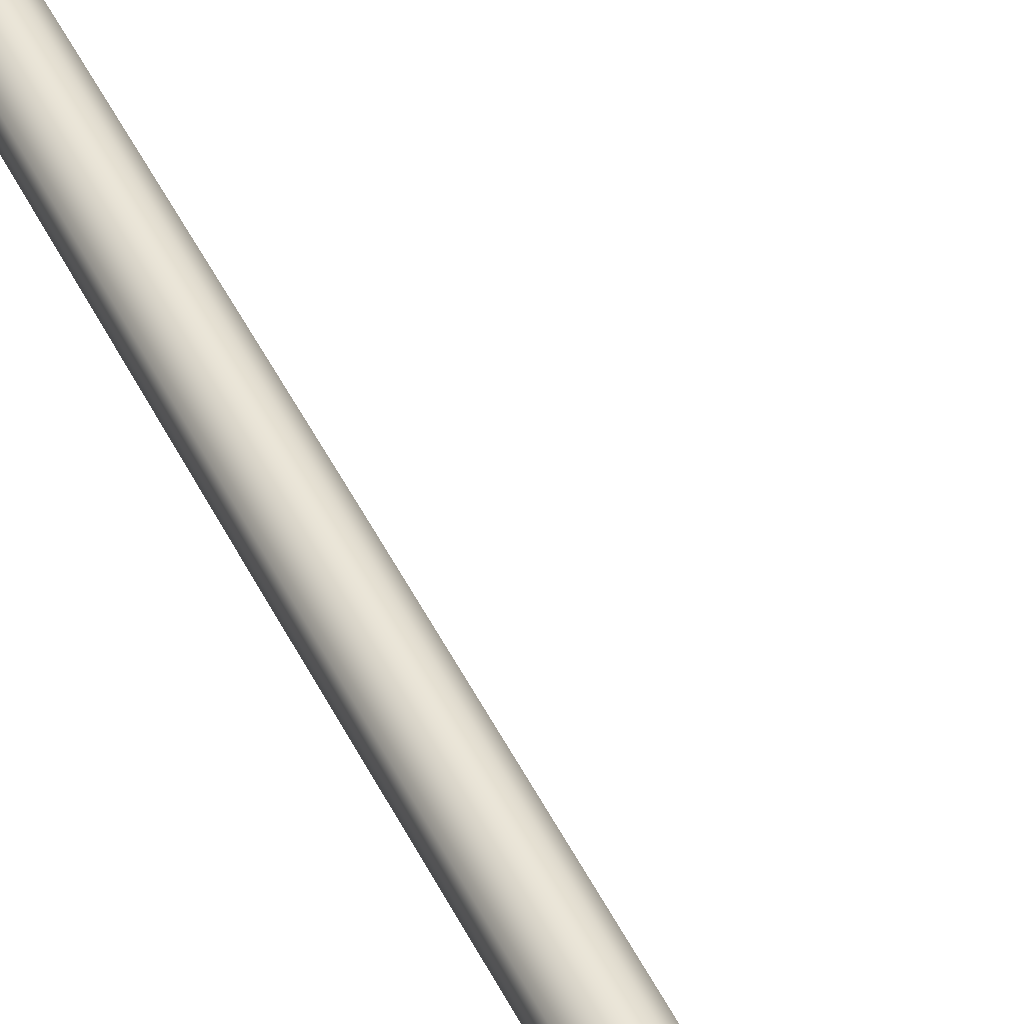
<metadata>
{"format":"obj","ext":"obj","renderer":"f3d","projection":"perspective","resolution":1024,"background":"white","views":[{"elev":44.6,"azim":-22.5,"up":"+Z"}]}
</metadata>
<code>
o Crowbar
v -2.266 17.71 -0.4594
v -2.955 17.81 -0.4594
v -3.3 17.87 0.1524
v -2.955 17.81 0.7643
v -2.266 17.71 0.7643
v -1.921 17.65 0.1524
v -1.702 18.34 0.1524
v -2.013 18.49 0.7643
v -2.635 18.81 0.7643
v -2.945 18.97 0.1524
v -2.635 18.81 -0.4594
v -2.013 18.49 -0.4594
v -1.528 19.17 -0.4594
v -2.022 19.66 -0.4594
v -2.268 19.91 0.1524
v -2.022 19.66 0.7643
v -1.528 19.17 0.7643
v -1.282 18.92 0.1524
v -0.7016 19.34 0.1524
v -0.86 19.65 0.7643
v -1.177 20.28 0.7643
v -1.335 20.59 0.1524
v -1.177 20.28 -0.4594
v -0.86 19.65 -0.4594
v -0.07317 19.91 -0.4594
v -0.1823 20.6 -0.4594
v -0.2369 20.95 0.1524
v -0.1823 20.6 0.7643
v -0.07317 19.91 0.7643
v -0.01859 19.57 0.1524
v -1.441 0.5153 0.1524
v -1.794 0.5153 0.7643
v -2.501 0.5153 0.7643
v -2.854 0.5153 0.1524
v -2.501 0.5153 -0.4594
v -1.794 0.5153 -0.4594
v -1.364 -16.75 -0.4467
v -2.026 -16.66 -0.4467
v -2.358 -16.61 0.1524
v -2.026 -16.66 0.7515
v -1.364 -16.75 0.7515
v -1.035 -16.8 0.1524
v -2.163 -18.31 0.9682
v -2.448 -18.19 0.9682
v -2.448 -18.19 -0.6634
v -2.163 -18.31 -0.6634
v -2.954 -19.69 0.9682
v -3.205 -19.57 0.9682
v -3.205 -19.57 -0.6634
v -2.954 -19.69 -0.6634
v -3.855 -20.91 0.1524
v -3.78 -20.94 0.1524
v -3.325 -19.51 0.1524
v -2.823 -19.73 0.1524
v -2.294 -17.58 0.8535
v -1.772 -17.77 0.8535
v -1.54 -17.93 0.1524
v -2.584 -17.55 0.1524
v -2.294 -17.58 -0.5487
v -1.772 -17.77 -0.5487
v 1.855 20.1 -0.5344
v 1.649 19.6 -0.574
v 1.855 20.1 0.8392
v 1.649 19.6 0.8788
v 2.382 19.66 -0.6517
v 2.246 19.4 -0.7045
v 2.246 19.4 1.009
v 2.382 19.66 0.9565
v 0.8381 20.57 0.7515
v 0.7334 19.91 0.7515
v 0.6848 19.58 0.1524
v 0.8943 20.9 0.1524
v 0.8381 20.57 -0.4467
v 0.7334 19.91 -0.4467
v 4.448 18.34 0.7786
v 4.448 18.34 -0.4738
v 4.411 18.26 0.7934
v 4.411 18.26 -0.4885
v 3.461 19.05 0.1524
v 3.24 18.91 0.1524
v 3.485 18.73 1.142
v 4.014 18.47 1.195
v 3.595 18.96 1.097
v 4.082 18.6 1.168
v 4.098 18.68 0.7239
v 3.636 19.08 0.6448
v 3.326 18.72 0.7937
v 3.921 18.45 0.8194
v 3.961 18.51 0.3882
v 3.376 18.84 0.3525
v 4.07 18.61 0.3205
v 3.576 18.97 0.2488
v 3.595 18.96 -0.7917
v 4.082 18.6 -0.8628
v 3.485 18.73 -0.8368
v 4.014 18.47 -0.8905
v 4.098 18.68 -0.4191
v 3.636 19.08 -0.34
v 3.326 18.72 -0.4888
v 3.921 18.45 -0.5146
v 3.961 18.51 -0.08335
v 3.376 18.84 -0.04764
v 4.07 18.61 -0.01564
v 3.576 18.97 0.05606
v 2.855 19.45 -0.6929
v 3.343 19.13 -0.757
v 2.683 19.11 -0.7612
v 3.212 18.87 -0.8104
v 2.683 19.11 1.066
v 3.212 18.87 1.115
v 2.855 19.45 0.9977
v 3.343 19.13 1.062
v 2.224 19.08 0.7651
v 3.009 18.82 0.7309
v 1.856 19.22 0.1524
v 2.881 18.9 0.1524
v 2.224 19.08 -0.4602
v 3.009 18.82 -0.4261
v 2.574 19.9 0.6968
v 3.322 19.33 0.6342
v 2.574 19.9 -0.3919
v 3.322 19.33 -0.3294
v 2.21 20.18 0.1524
v 3.246 19.39 0.1524
v -1.903 15.23 0.1524
v -2.255 15.24 0.7643
v -2.959 15.25 0.7643
v -3.311 15.26 0.1524
v -2.959 15.25 -0.4594
v -2.255 15.24 -0.4594
v -1.965 17.66 -0.2299
v -2.186 18.11 -0.4594
v -2.611 17.76 -0.6122
v -3.257 17.86 -0.2299
v -2.854 18.33 -0.4594
v -3.257 17.86 0.5347
v -3.188 18.44 0.1524
v -2.611 17.76 0.917
v -2.854 18.33 0.7643
v -1.965 17.66 0.5347
v -2.186 18.11 0.7643
v -1.852 18.01 0.1524
v -1.741 18.36 -0.2299
v -1.526 18.65 0.1524
v -1.741 18.36 0.5347
v -1.81 18.86 0.7643
v -2.324 18.65 0.917
v -2.378 19.27 0.7643
v -2.906 18.95 0.5347
v -2.663 19.48 0.1524
v -2.906 18.95 -0.2299
v -2.378 19.27 -0.4594
v -2.324 18.65 -0.6122
v -1.81 18.86 -0.4594
v -1.313 18.95 -0.2299
v -1.223 19.45 -0.4594
v -1.775 19.41 -0.6122
v -2.238 19.87 -0.2299
v -1.636 20.02 -0.4594
v -2.238 19.87 0.5347
v -1.842 20.3 0.1524
v -1.775 19.41 0.917
v -1.636 20.02 0.7643
v -1.313 18.95 0.5347
v -1.223 19.45 0.7643
v -1.017 19.17 0.1524
v -0.7215 19.38 -0.2299
v -0.3734 19.5 0.1524
v -0.7215 19.38 0.5347
v -0.4819 19.83 0.7643
v -1.018 19.97 0.917
v -0.6989 20.5 0.7643
v -1.315 20.55 0.5347
v -0.8074 20.83 0.1524
v -1.315 20.55 -0.2299
v -0.6989 20.5 -0.4594
v -1.018 19.97 -0.6122
v -0.4819 19.83 -0.4594
v -0.02544 19.61 -0.2299
v 0.3381 19.96 -0.4578
v -0.1277 20.26 -0.6122
v -0.2301 20.9 -0.2299
v 0.3375 20.66 -0.4578
v -0.2301 20.9 0.5347
v 0.3377 21.01 0.1524
v -0.1277 20.26 0.917
v 0.3375 20.66 0.7627
v -0.02544 19.61 0.5347
v 0.3381 19.96 0.7627
v 0.3388 19.61 0.1524
v -1.485 0.5153 0.5347
v -0.9885 -14.22 0.1524
v -1.485 0.5153 -0.2299
v -2.147 0.5153 0.917
v -1.339 -14.22 0.7627
v -2.81 0.5153 0.5347
v -2.04 -14.2 0.7627
v -2.81 0.5153 -0.2299
v -2.39 -14.2 0.1524
v -2.147 0.5153 -0.6122
v -2.04 -14.2 -0.4578
v -1.339 -14.22 -0.4578
v -2.317 -16.62 -0.2283
v -2.417 -17 0.1524
v -2.317 -16.62 0.5331
v -2.105 -17.07 0.7548
v -1.694 -16.7 0.8947
v -1.495 -17.25 0.7548
v -1.076 -16.8 0.5331
v -1.495 -17.25 -0.4499
v -2.501 -18.11 0.9682
v -2.074 -18.3 0.9682
v -2.556 -18.24 0.9682
v -2.129 -18.43 0.9682
v -2.288 -18.21 0.9682
v -2.288 -18.21 -0.6634
v -2.129 -18.43 -0.6634
v -2.556 -18.24 -0.6634
v -2.074 -18.3 -0.6634
v -2.501 -18.11 -0.6634
v -3.325 -19.51 0.9682
v -2.823 -19.73 0.9682
v -3.086 -19.64 0.9682
v -3.086 -19.64 -0.6634
v -2.823 -19.73 -0.6634
v -3.325 -19.51 -0.6634
v -3.78 -20.94 0.9682
v -3.855 -20.91 0.9682
v -3.855 -20.91 -0.6634
v -3.78 -20.94 -0.6634
v -3.83 -20.95 0.1524
v -3.88 -20.87 0.1524
v -3.731 -20.94 0.1524
v -2.77 -18.14 0.1524
v -1.915 -18.52 0.1524
v -1.598 -17.89 -0.3288
v -2.019 -17.64 -0.5933
v -2.512 -17.56 -0.3288
v -1.598 -17.89 0.6336
v -2.019 -17.64 0.8981
v -2.512 -17.56 0.6336
v -2.105 -17.07 -0.4499
v -1.196 -17.35 0.1524
v -1.076 -16.8 -0.2283
v -1.694 -16.7 -0.5899
v 1.474 20.7 0.1524
v 1.72 19.86 0.9009
v 2.119 20.16 0.7518
v 1.72 19.86 -0.596
v 2.119 20.16 -0.447
v 4.448 18.34 -0.9161
v 2.116 19.39 -0.6953
v 2.311 19.78 -0.6243
v 2.336 19.28 -0.727
v 2.527 19.66 -0.6525
v 2.284 19.54 -0.6753
v 2.284 19.54 0.9802
v 2.527 19.66 0.9573
v 2.336 19.28 1.032
v 2.311 19.78 0.9291
v 2.116 19.39 1
v 1.338 20.43 -0.4481
v 1.338 20.43 0.753
v 0.8873 20.86 0.5331
v 0.7829 20.24 0.8947
v 0.8873 20.86 -0.2283
v 0.7829 20.24 -0.5899
v 1.774 19.33 -0.5136
v 1.09 19.5 0.1524
v 1.774 19.33 0.8184
v 4.444 18.39 -0.4639
v 4.448 18.34 0.3364
v 3.472 19.05 -0.7741
v 3.351 18.8 -0.8235
v 3.351 18.8 1.128
v 3.472 19.05 1.079
v 3.5 19.19 0.625
v 3.437 19.2 0.1524
v 3.5 19.19 -0.3202
v 3.174 18.78 0.7545
v 3.07 18.9 0.1524
v 3.174 18.78 -0.4497
v 0.6909 19.62 0.5331
v 1.142 19.82 0.7579
v 0.6909 19.62 -0.2283
v 1.142 19.82 -0.4531
v 3.49 19.03 0.1968
v 3.274 18.9 0.2661
v 3.49 19.03 0.108
v 3.274 18.9 0.03876
v 3.375 18.96 0.1524
v 4.448 18.34 1.221
v 3.549 18.84 1.12
v 4.062 18.53 1.183
v 3.631 19.06 1.022
v 4.096 18.67 1.1
v 3.414 18.65 1.114
v 3.621 19.05 0.332
v 3.293 18.8 0.4988
v 3.911 18.48 0.5177
v 3.496 18.88 0.2905
v 3.65 18.65 1.158
v 3.747 18.85 1.119
v 3.809 18.93 0.6818
v 3.548 18.62 0.8236
v 3.59 18.72 0.3978
v 3.757 18.84 0.2946
v 3.414 18.65 -0.809
v 3.962 18.42 -0.8522
v 3.631 19.06 -0.7171
v 3.549 18.84 -0.8154
v 3.621 19.05 -0.02714
v 3.293 18.8 -0.194
v 3.496 18.88 0.01432
v 4.029 18.55 -0.04468
v 3.747 18.85 -0.8139
v 3.65 18.65 -0.8536
v 3.809 18.93 -0.3769
v 3.548 18.62 -0.5188
v 3.59 18.72 -0.09296
v 3.757 18.84 0.01025
v 3.911 18.48 -0.2129
v 4.091 18.67 -0.1044
v 4.062 18.53 -0.8782
v 4.096 18.67 -0.7951
v 4.448 18.34 -0.03156
v 4.411 18.26 -0.04629
v 4.369 18.24 -0.4933
v 4.411 18.26 -0.9308
v 4.453 18.29 -0.4838
v 4.029 18.55 0.3495
v 4.091 18.67 0.4092
v 3.962 18.42 1.157
v 4.411 18.26 0.3511
v 4.369 18.24 0.7982
v 4.444 18.39 0.7687
v 4.411 18.26 1.236
v 4.453 18.29 0.7886
v 2.557 18.98 -0.7487
v 3.13 18.76 -0.7813
v 2.881 19.64 -0.6292
v 3.382 19.26 -0.6825
v 2.772 19.28 -0.7274
v 3.285 19 -0.7845
v 2.772 19.28 1.032
v 3.285 19 1.089
v 2.881 19.64 0.934
v 3.382 19.26 0.9873
v 2.557 18.98 1.053
v 3.13 18.76 1.086
v 1.948 19.19 0.4446
v 2.913 18.88 0.3814
v 1.948 19.19 -0.1397
v 2.913 18.88 -0.07655
v 2.301 20.11 0.4275
v 3.265 19.37 0.3138
v 2.301 20.11 -0.1227
v 3.265 19.37 -0.009006
v 3.185 19.24 -0.7362
v 3.04 18.95 -0.7945
v 3.04 18.95 1.099
v 3.185 19.24 1.041
v 2.727 18.9 0.7316
v 2.526 18.99 0.1524
v 2.727 18.9 -0.4268
v 3.036 19.55 0.6617
v 3.036 19.55 -0.3568
v 2.85 19.69 0.1524
v -1.939 14.72 -0.2235
v -1.939 14.72 0.5283
v -2.588 14.73 0.9043
v -3.237 14.75 0.5283
v -3.237 14.75 -0.2235
v -2.588 14.73 -0.5994
v -2.516 18.22 -0.5994
v -3.13 18.42 -0.2235
v -3.13 18.42 0.5283
v -2.516 18.22 0.9043
v -1.901 18.02 0.5283
v -1.901 18.02 -0.2235
v -1.568 18.68 -0.2235
v -1.568 18.68 0.5283
v -2.091 19.06 0.9043
v -2.614 19.44 0.5283
v -2.614 19.44 -0.2235
v -2.091 19.06 -0.5994
v -1.427 19.73 -0.5994
v -1.807 20.25 -0.2235
v -1.807 20.25 0.5283
v -1.427 19.73 0.9043
v -1.047 19.21 0.5283
v -1.047 19.21 -0.2235
v -0.3893 19.55 -0.2235
v -0.3893 19.55 0.5283
v -0.589 20.16 0.9043
v -0.7887 20.77 0.5283
v -0.7887 20.77 -0.2235
v -0.589 20.16 -0.5994
v 0.3367 20.31 -0.5963
v 0.3369 20.95 -0.2231
v 0.3369 20.95 0.5279
v 0.3367 20.31 0.9011
v 0.3381 19.67 0.5279
v 0.3381 19.67 -0.2231
v -1.064 -13.71 -0.2231
v -1.064 -13.71 0.5279
v -1.708 -13.7 0.9011
v -2.354 -13.69 0.5279
v -2.354 -13.69 -0.2231
v -1.708 -13.7 -0.5962
v -2.363 -16.99 -0.2339
v -2.363 -16.99 0.5388
v -1.793 -17.13 0.8698
v -1.24 -17.31 0.5388
v -1.24 -17.31 -0.2339
v -1.793 -17.13 -0.565
v -2.77 -18.14 0.9682
v -2.233 -18.08 0.9682
v -1.915 -18.52 0.9682
v -2.342 -18.33 0.9682
v -2.342 -18.33 -0.6634
v -1.915 -18.52 -0.6634
v -2.233 -18.08 -0.6634
v -2.77 -18.14 -0.6634
v -3.88 -20.87 0.9682
v -3.731 -20.94 0.9682
v -3.83 -20.95 0.9682
v -3.83 -20.95 -0.6634
v -3.731 -20.94 -0.6634
v -3.88 -20.87 -0.6634
v 4.41 18.41 -0.8585
v 4.434 18.3 -0.9037
v 4.333 18.26 1.194
v 2.207 19.17 -0.7249
v 2.146 19.61 -0.6593
v 2.541 19.84 -0.6029
v 2.438 19.47 -0.6905
v 2.438 19.47 0.9954
v 2.541 19.84 0.9078
v 2.146 19.61 0.9641
v 2.207 19.17 1.03
v 1.214 20.13 -0.5653
v 1.47 20.66 -0.2343
v 1.47 20.66 0.5392
v 1.214 20.13 0.8702
v 1.105 19.54 -0.2397
v 1.105 19.54 0.5445
v 4.445 18.38 -0.1347
v 4.445 18.38 0.4395
v 4.379 18.25 -0.1604
v 4.453 18.29 0.3463
v 3.278 18.72 -0.7931
v 3.509 19.16 -0.6987
v 3.419 18.92 -0.7997
v 3.419 18.92 1.104
v 3.509 19.16 1.004
v 3.278 18.72 1.098
v 3.489 19.17 0.2532
v 3.489 19.17 0.05162
v 3.114 18.87 0.3779
v 3.114 18.87 -0.07307
v 3.405 18.94 0.2242
v 3.405 18.94 0.08058
v 4.333 18.26 -0.8896
v 4.453 18.29 -0.0415
v 4.434 18.3 1.209
v 4.41 18.41 1.163
v 4.379 18.25 0.4653
v 3.717 18.74 1.141
v 3.785 18.93 1.05
v 3.599 18.58 1.13
v 3.796 18.91 0.3748
v 3.522 18.68 0.5392
v 3.689 18.76 0.337
v 3.599 18.58 -0.8251
v 3.785 18.93 -0.7449
v 3.717 18.74 -0.8359
v 3.796 18.91 -0.06993
v 3.522 18.68 -0.2344
v 3.689 18.76 -0.03216
v 2.938 18.84 -0.7677
v 3.206 19.39 -0.6665
v 3.111 19.09 -0.7651
v 3.111 19.09 1.07
v 3.206 19.39 0.9714
v 2.938 18.84 1.073
v 2.576 18.97 0.3901
v 2.576 18.97 -0.08523
v 2.896 19.65 0.3617
v 2.896 19.65 -0.05691
f 1 132 380 131
f 1 131 369 130
f 1 130 374 133
f 1 133 375 132
f 2 133 374 129
f 2 129 373 134
f 2 134 376 135
f 2 135 375 133
f 3 134 373 128
f 3 128 372 136
f 3 136 377 137
f 3 137 376 134
f 4 136 372 127
f 4 127 371 138
f 4 138 378 139
f 4 139 377 136
f 5 138 371 126
f 5 126 370 140
f 5 140 379 141
f 5 141 378 138
f 6 140 370 125
f 6 125 369 131
f 6 131 380 142
f 6 142 379 140
f 7 145 379 142
f 7 142 380 143
f 7 143 381 144
f 7 144 382 145
f 8 147 378 141
f 8 141 379 145
f 8 145 382 146
f 8 146 383 147
f 9 149 377 139
f 9 139 378 147
f 9 147 383 148
f 9 148 384 149
f 10 151 376 137
f 10 137 377 149
f 10 149 384 150
f 10 150 385 151
f 11 153 375 135
f 11 135 376 151
f 11 151 385 152
f 11 152 386 153
f 12 132 375 153
f 12 153 386 154
f 12 154 381 143
f 12 143 380 132
f 13 154 386 157
f 13 157 387 156
f 13 156 392 155
f 13 155 381 154
f 14 157 386 152
f 14 152 385 158
f 14 158 388 159
f 14 159 387 157
f 15 158 385 150
f 15 150 384 160
f 15 160 389 161
f 15 161 388 158
f 16 160 384 148
f 16 148 383 162
f 16 162 390 163
f 16 163 389 160
f 17 162 383 146
f 17 146 382 164
f 17 164 391 165
f 17 165 390 162
f 18 164 382 144
f 18 144 381 155
f 18 155 392 166
f 18 166 391 164
f 19 169 391 166
f 19 166 392 167
f 19 167 393 168
f 19 168 394 169
f 20 171 390 165
f 20 165 391 169
f 20 169 394 170
f 20 170 395 171
f 21 173 389 163
f 21 163 390 171
f 21 171 395 172
f 21 172 396 173
f 22 175 388 161
f 22 161 389 173
f 22 173 396 174
f 22 174 397 175
f 23 177 387 159
f 23 159 388 175
f 23 175 397 176
f 23 176 398 177
f 24 156 387 177
f 24 177 398 178
f 24 178 393 167
f 24 167 392 156
f 25 178 398 181
f 25 181 399 180
f 25 180 404 179
f 25 179 393 178
f 26 181 398 176
f 26 176 397 182
f 26 182 400 183
f 26 183 399 181
f 27 182 397 174
f 27 174 396 184
f 27 184 401 185
f 27 185 400 182
f 28 184 396 172
f 28 172 395 186
f 28 186 402 187
f 28 187 401 184
f 29 186 395 170
f 29 170 394 188
f 29 188 403 189
f 29 189 402 186
f 30 188 394 168
f 30 168 393 179
f 30 179 404 190
f 30 190 403 188
f 31 193 369 125
f 31 125 370 191
f 31 191 406 192
f 31 192 405 193
f 32 191 370 126
f 32 126 371 194
f 32 194 407 195
f 32 195 406 191
f 33 194 371 127
f 33 127 372 196
f 33 196 408 197
f 33 197 407 194
f 34 196 372 128
f 34 128 373 198
f 34 198 409 199
f 34 199 408 196
f 35 198 373 129
f 35 129 374 200
f 35 200 410 201
f 35 201 409 198
f 36 130 369 193
f 36 193 405 202
f 36 202 410 200
f 36 200 374 130
f 37 202 405 244
f 37 244 415 210
f 37 210 416 245
f 37 245 410 202
f 38 203 409 201
f 38 201 410 245
f 38 245 416 242
f 38 242 411 203
f 39 205 408 199
f 39 199 409 203
f 39 203 411 204
f 39 204 412 205
f 40 207 407 197
f 40 197 408 205
f 40 205 412 206
f 40 206 413 207
f 41 209 406 195
f 41 195 407 207
f 41 207 413 208
f 41 208 414 209
f 42 244 405 192
f 42 192 406 209
f 42 209 414 243
f 42 243 415 244
f 43 214 419 212
f 43 212 418 215
f 43 215 420 214
f 44 213 420 215
f 44 215 418 211
f 44 211 417 213
f 45 216 421 218
f 45 218 424 220
f 45 220 423 216
f 46 219 422 217
f 46 217 421 216
f 46 216 423 219
f 47 222 419 214
f 47 214 420 223
f 47 223 427 227
f 47 227 426 222
f 48 223 420 213
f 48 213 417 221
f 48 221 425 228
f 48 228 427 223
f 49 218 421 224
f 49 224 428 229
f 49 229 430 226
f 49 226 424 218
f 50 217 422 225
f 50 225 429 230
f 50 230 428 224
f 50 224 421 217
f 51 228 425 232
f 51 232 430 229
f 51 229 428 231
f 51 231 427 228
f 52 233 426 227
f 52 227 427 231
f 52 231 428 230
f 52 230 429 233
f 53 221 417 234
f 53 234 424 226
f 53 226 430 232
f 53 232 425 221
f 54 235 419 222
f 54 222 426 233
f 54 233 429 225
f 54 225 422 235
f 55 240 413 206
f 55 206 412 241
f 55 241 417 211
f 55 211 418 240
f 56 239 414 208
f 56 208 413 240
f 56 240 418 212
f 56 212 419 239
f 57 236 415 243
f 57 243 414 239
f 57 239 419 235
f 57 235 422 236
f 58 241 412 204
f 58 204 411 238
f 58 238 424 234
f 58 234 417 241
f 59 238 411 242
f 59 242 416 237
f 59 237 423 220
f 59 220 424 238
f 60 210 415 236
f 60 236 422 219
f 60 219 423 237
f 60 237 416 210
f 61 262 443 250
f 61 250 436 253
f 61 253 435 249
f 61 249 442 262
f 62 268 446 286
f 62 286 442 249
f 62 249 435 252
f 62 252 434 268
f 63 248 444 263
f 63 263 445 247
f 63 247 440 260
f 63 260 439 248
f 64 247 445 284
f 64 284 447 270
f 64 270 441 261
f 64 261 440 247
f 65 253 436 255
f 65 255 437 256
f 65 256 435 253
f 66 256 437 254
f 66 254 434 252
f 66 252 435 256
f 67 259 438 257
f 67 257 440 261
f 67 261 441 259
f 68 258 439 260
f 68 260 440 257
f 68 257 438 258
f 69 264 401 187
f 69 187 402 265
f 69 265 445 263
f 69 263 444 264
f 70 265 402 189
f 70 189 403 283
f 70 283 447 284
f 70 284 445 265
f 71 283 403 190
f 71 190 404 285
f 71 285 446 269
f 71 269 447 283
f 72 266 400 185
f 72 185 401 264
f 72 264 444 246
f 72 246 443 266
f 73 267 399 183
f 73 183 400 266
f 73 266 443 262
f 73 262 442 267
f 74 180 399 267
f 74 267 442 286
f 74 286 446 285
f 74 285 404 180
f 75 292 466 338
f 75 338 451 272
f 75 272 449 336
f 75 336 467 292
f 76 326 465 330
f 76 330 432 251
f 76 251 431 271
f 76 271 448 326
f 77 337 433 335
f 77 335 468 334
f 77 334 451 338
f 77 338 466 337
f 78 327 450 328
f 78 328 464 329
f 78 329 432 330
f 78 330 465 327
f 79 278 458 287
f 79 287 462 291
f 79 291 463 289
f 79 289 459 278
f 80 291 462 288
f 80 288 460 281
f 80 281 461 290
f 80 290 463 291
f 81 275 457 297
f 81 297 471 302
f 81 302 469 293
f 81 293 455 275
f 82 302 471 333
f 82 333 433 337
f 82 337 466 294
f 82 294 469 302
f 83 276 455 293
f 83 293 469 303
f 83 303 470 295
f 83 295 456 276
f 84 303 469 294
f 84 294 466 292
f 84 292 467 296
f 84 296 470 303
f 85 336 449 332
f 85 332 472 304
f 85 304 470 296
f 85 296 467 336
f 86 304 472 298
f 86 298 458 277
f 86 277 456 295
f 86 295 470 304
f 87 280 460 299
f 87 299 473 305
f 87 305 471 297
f 87 297 457 280
f 88 305 473 300
f 88 300 468 335
f 88 335 433 333
f 88 333 471 305
f 89 334 468 300
f 89 300 473 306
f 89 306 474 331
f 89 331 451 334
f 90 306 473 299
f 90 299 460 288
f 90 288 462 301
f 90 301 474 306
f 91 272 451 331
f 91 331 474 307
f 91 307 472 332
f 91 332 449 272
f 92 307 474 301
f 92 301 462 287
f 92 287 458 298
f 92 298 472 307
f 93 273 453 310
f 93 310 476 316
f 93 316 477 311
f 93 311 454 273
f 94 316 476 325
f 94 325 431 251
f 94 251 432 324
f 94 324 477 316
f 95 274 454 311
f 95 311 477 317
f 95 317 475 308
f 95 308 452 274
f 96 317 477 324
f 96 324 432 329
f 96 329 464 309
f 96 309 475 317
f 97 271 431 325
f 97 325 476 318
f 97 318 478 323
f 97 323 448 271
f 98 318 476 310
f 98 310 453 279
f 98 279 459 312
f 98 312 478 318
f 99 282 452 308
f 99 308 475 319
f 99 319 479 313
f 99 313 461 282
f 100 319 475 309
f 100 309 464 328
f 100 328 450 322
f 100 322 479 319
f 101 327 465 315
f 101 315 480 320
f 101 320 479 322
f 101 322 450 327
f 102 320 480 314
f 102 314 463 290
f 102 290 461 313
f 102 313 479 320
f 103 326 448 323
f 103 323 478 321
f 103 321 480 315
f 103 315 465 326
f 104 321 478 312
f 104 312 459 289
f 104 289 463 314
f 104 314 480 321
f 105 255 436 341
f 105 341 482 359
f 105 359 483 343
f 105 343 437 255
f 106 359 482 342
f 106 342 453 273
f 106 273 454 344
f 106 344 483 359
f 107 254 437 343
f 107 343 483 360
f 107 360 481 339
f 107 339 434 254
f 108 360 483 344
f 108 344 454 274
f 108 274 452 340
f 108 340 481 360
f 109 259 441 349
f 109 349 486 361
f 109 361 484 345
f 109 345 438 259
f 110 361 486 350
f 110 350 457 275
f 110 275 455 346
f 110 346 484 361
f 111 258 438 345
f 111 345 484 362
f 111 362 485 347
f 111 347 439 258
f 112 362 484 346
f 112 346 455 276
f 112 276 456 348
f 112 348 485 362
f 113 270 447 351
f 113 351 487 363
f 113 363 486 349
f 113 349 441 270
f 114 363 487 352
f 114 352 460 280
f 114 280 457 350
f 114 350 486 363
f 115 269 446 353
f 115 353 488 364
f 115 364 487 351
f 115 351 447 269
f 116 364 488 354
f 116 354 461 281
f 116 281 460 352
f 116 352 487 364
f 117 268 434 339
f 117 339 481 365
f 117 365 488 353
f 117 353 446 268
f 118 365 481 340
f 118 340 452 282
f 118 282 461 354
f 118 354 488 365
f 119 248 439 347
f 119 347 485 366
f 119 366 489 355
f 119 355 444 248
f 120 366 485 348
f 120 348 456 277
f 120 277 458 356
f 120 356 489 366
f 121 250 443 357
f 121 357 490 367
f 121 367 482 341
f 121 341 436 250
f 122 367 490 358
f 122 358 459 279
f 122 279 453 342
f 122 342 482 367
f 123 246 444 355
f 123 355 489 368
f 123 368 490 357
f 123 357 443 246
f 124 368 489 356
f 124 356 458 278
f 124 278 459 358
f 124 358 490 368

</code>
